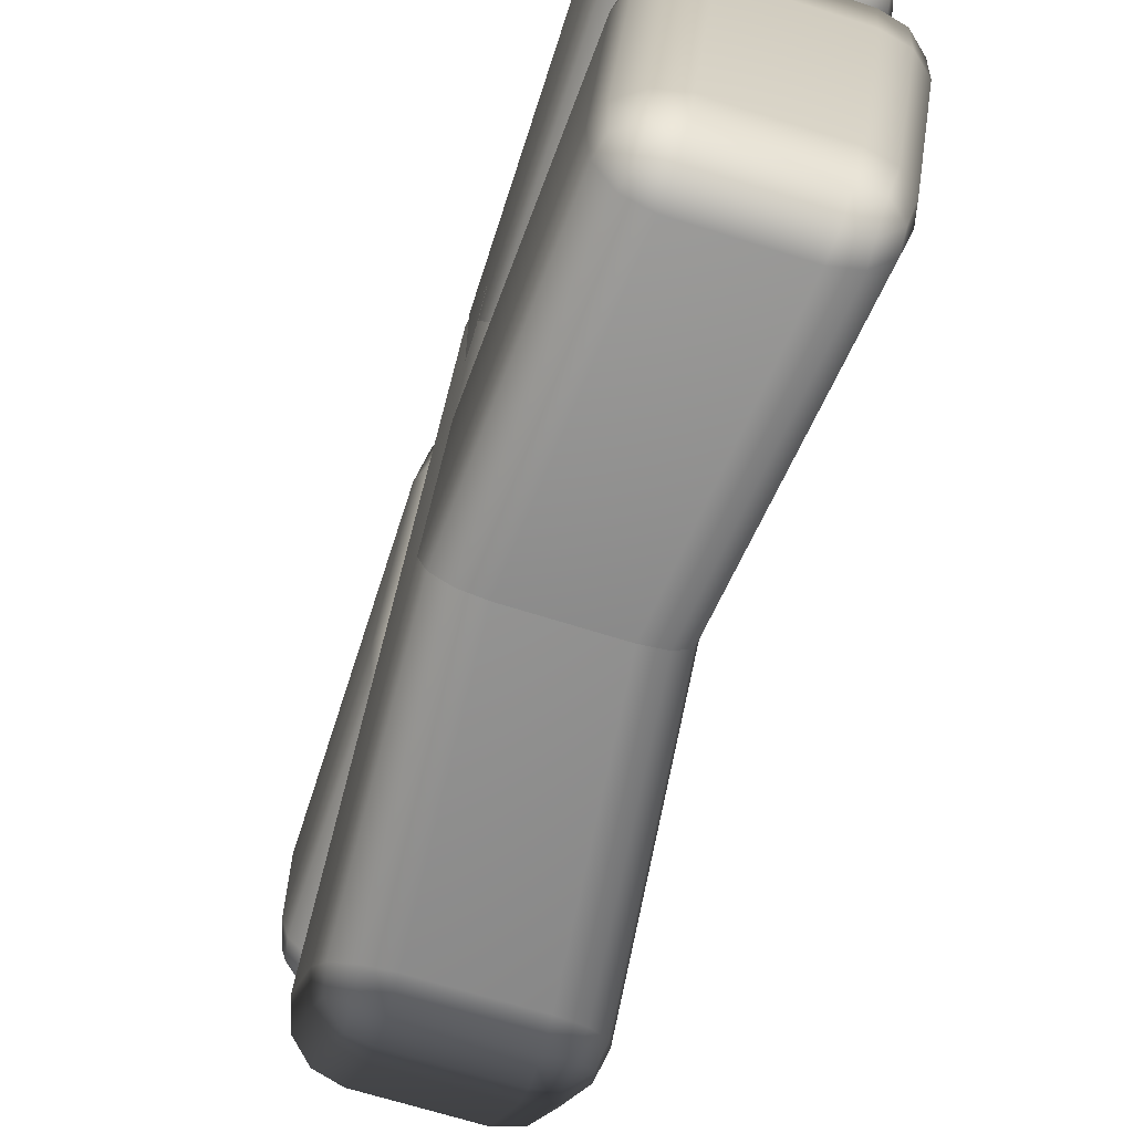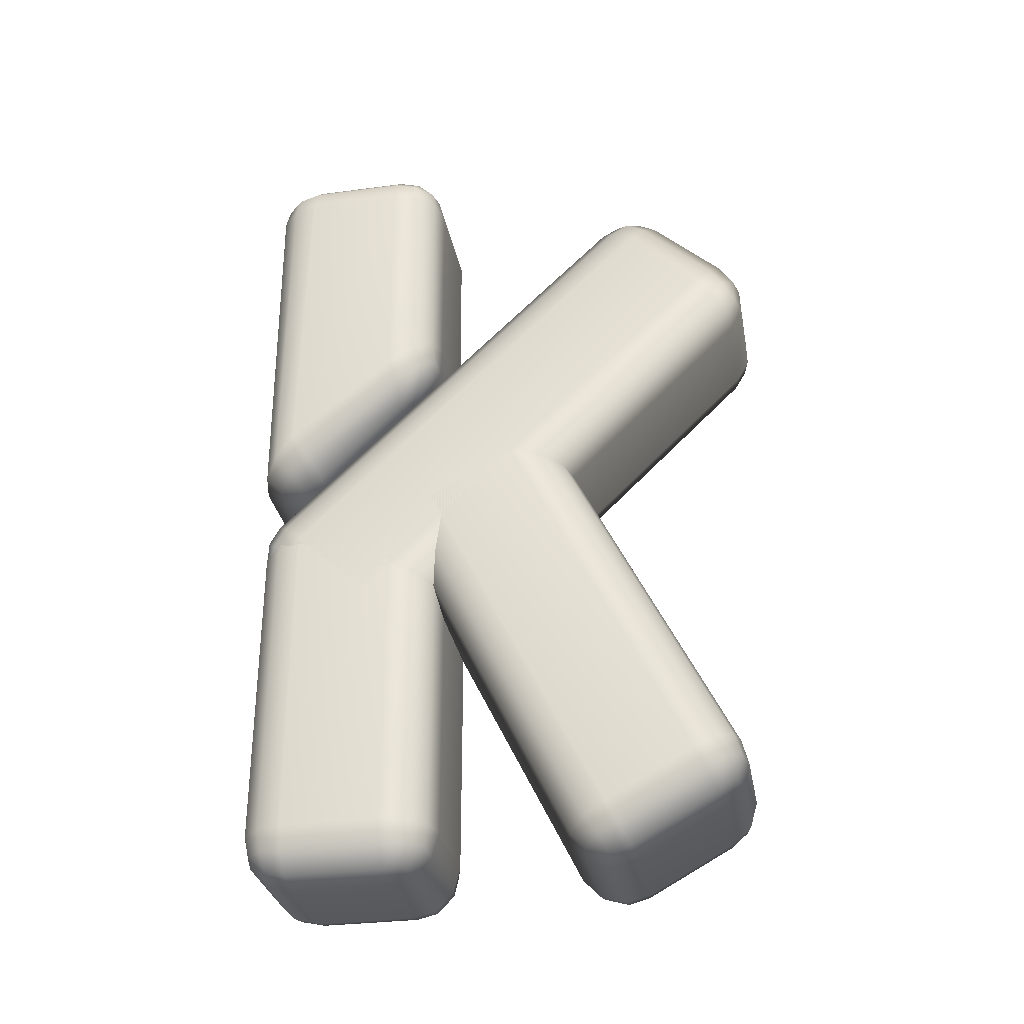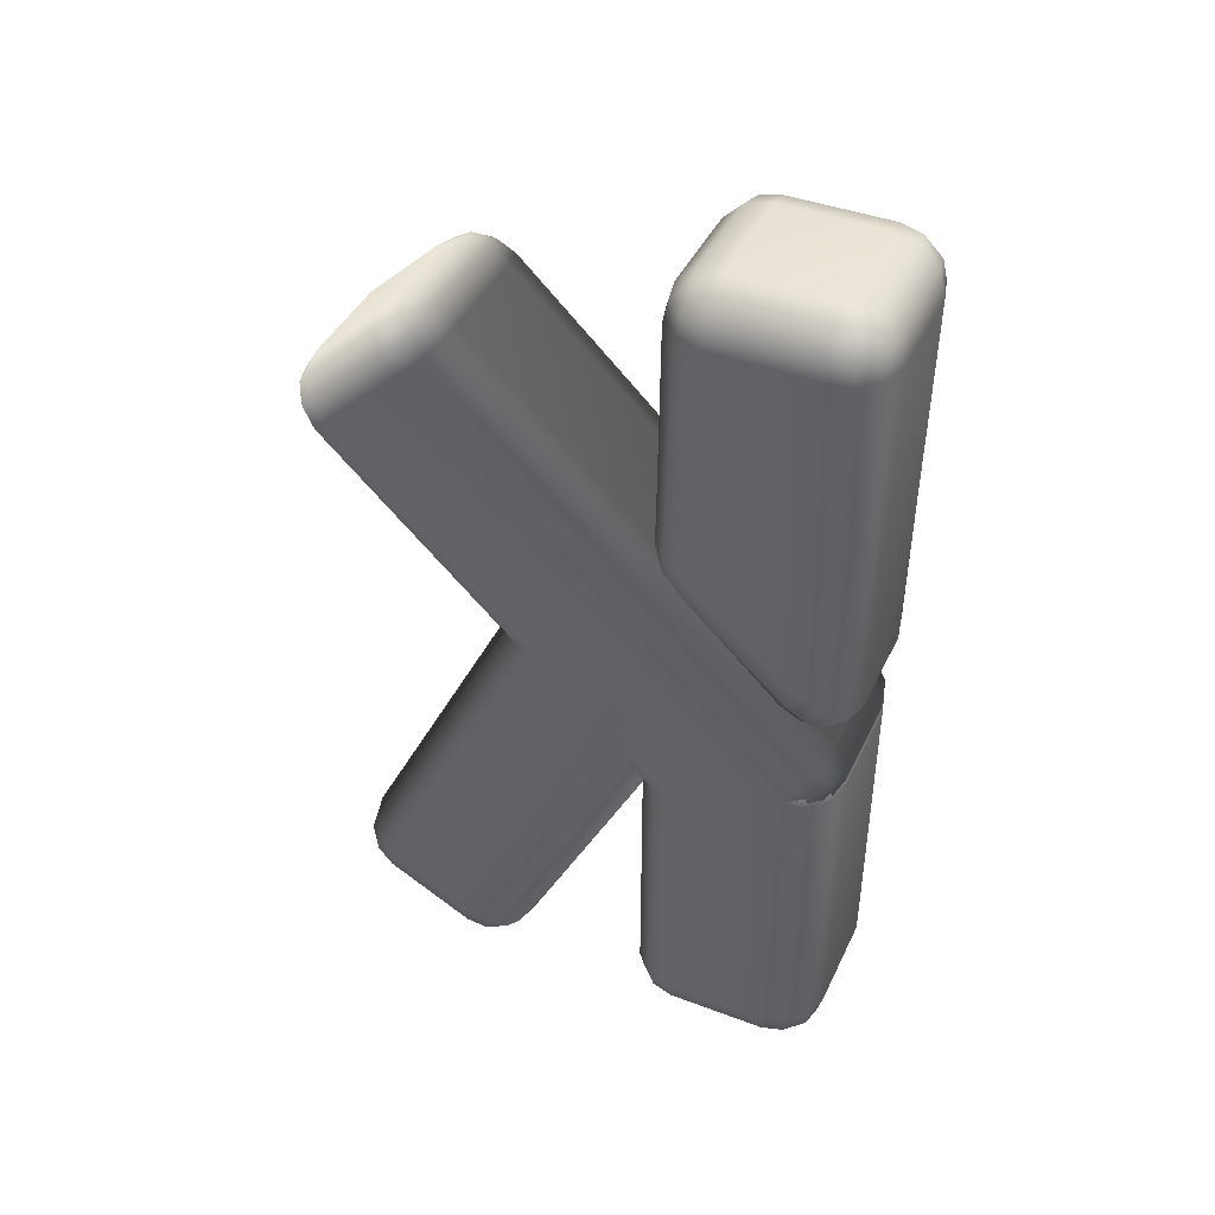
<metadata>
{"format":"obj","ext":"obj","renderer":"f3d","projection":"perspective","resolution":1024,"background":"white","views":[{"elev":-66.2,"azim":-17.8,"up":"+Z"},{"elev":-31.6,"azim":100.6,"up":"+Y"},{"elev":42.5,"azim":-65.8,"up":"+Y"}]}
</metadata>
<code>
g default
v -0.4665 1.935 0.1967
v -0.375 1.84 0.1349
v -0.25 1.806 0.1122
v -0.25 1.73 0.2344
v -0.25 1.745 0.369
v -0.25 1.845 0.4801
v -0.375 1.874 0.4535
v -0.4665 1.955 0.3806
v -0.5 2.065 0.2811
v 0.375 1.84 0.1349
v 0.4665 1.935 0.1967
v 0.5 2.065 0.2811
v 0.4665 1.955 0.3806
v 0.375 1.874 0.4535
v 0.25 1.845 0.4801
v 0.25 1.745 0.369
v 0.25 1.73 0.2344
v 0.25 1.806 0.1122
v -0.375 3.941 0.25
v -0.4665 3.85 0.25
v -0.5 3.725 0.25
v -0.4665 3.725 0.375
v -0.375 3.725 0.4665
v -0.25 3.725 0.5
v -0.25 3.85 0.4665
v -0.25 3.941 0.375
v -0.25 3.975 0.25
v 0.4665 3.85 0.25
v 0.375 3.941 0.25
v 0.25 3.975 0.25
v 0.25 3.941 0.375
v 0.25 3.85 0.4665
v 0.25 3.725 0.5
v 0.375 3.725 0.4665
v 0.4665 3.725 0.375
v 0.5 3.725 0.25
v -0.375 3.725 -0.4665
v -0.4665 3.725 -0.375
v -0.5 3.725 -0.25
v -0.4665 3.85 -0.25
v -0.375 3.941 -0.25
v -0.25 3.975 -0.25
v -0.25 3.941 -0.375
v -0.25 3.85 -0.4665
v -0.25 3.725 -0.5
v 0.4665 3.725 -0.375
v 0.375 3.725 -0.4665
v 0.25 3.725 -0.5
v 0.25 3.85 -0.4665
v 0.25 3.941 -0.375
v 0.25 3.975 -0.25
v 0.375 3.941 -0.25
v 0.4665 3.85 -0.25
v 0.5 3.725 -0.25
v -0.375 2.281 -0.299
v -0.4665 2.375 -0.293
v -0.5 2.505 -0.2564
v -0.4665 2.615 -0.3983
v -0.375 2.696 -0.4762
v -0.25 2.725 -0.5055
v -0.25 2.566 -0.5005
v -0.25 2.391 -0.3964
v -0.25 2.246 -0.2921
v 0.4665 2.375 -0.293
v 0.375 2.281 -0.299
v 0.25 2.246 -0.2921
v 0.25 2.391 -0.3964
v 0.25 2.566 -0.5005
v 0.25 2.725 -0.5055
v 0.375 2.696 -0.4762
v 0.4665 2.615 -0.3983
v 0.5 2.505 -0.2564
v -0.4477 1.858 0.2941
v -0.358 1.765 0.2336
v -0.358 1.779 0.3655
v 0.358 1.765 0.2336
v 0.4477 1.858 0.2941
v 0.358 1.779 0.3655
v -0.358 3.922 0.358
v -0.4477 3.833 0.358
v -0.358 3.833 0.4477
v 0.4477 3.833 0.358
v 0.358 3.922 0.358
v 0.358 3.833 0.4477
v -0.358 3.833 -0.4477
v -0.4477 3.833 -0.358
v -0.358 3.922 -0.358
v 0.4477 3.833 -0.358
v 0.358 3.833 -0.4477
v 0.358 3.922 -0.358
v -0.358 2.395 -0.4056
v -0.4477 2.488 -0.4139
v -0.358 2.567 -0.4884
v 0.4477 2.488 -0.4139
v 0.358 2.395 -0.4056
v 0.358 2.567 -0.4884
v -0.4665 1.302 0.2872
v -0.375 1.236 0.3505
v -0.25 1.212 0.3736
v -0.25 1.323 0.4407
v -0.25 1.452 0.4435
v -0.25 1.566 0.3812
v -0.375 1.542 0.357
v -0.4665 1.479 0.291
v -0.5 1.393 0.2007
v 0.375 1.236 0.3505
v 0.4665 1.302 0.2872
v 0.5 1.393 0.2007
v 0.4665 1.479 0.291
v 0.375 1.542 0.357
v 0.25 1.566 0.3812
v 0.25 1.452 0.4435
v 0.25 1.323 0.4407
v 0.25 1.212 0.3736
v -0.375 3.334 -1.788
v -0.4665 3.268 -1.725
v -0.5 3.178 -1.638
v -0.4665 3.264 -1.548
v -0.375 3.328 -1.482
v -0.25 3.351 -1.458
v -0.25 3.418 -1.568
v -0.25 3.421 -1.698
v -0.25 3.358 -1.811
v 0.4665 3.268 -1.725
v 0.375 3.334 -1.788
v 0.25 3.358 -1.811
v 0.25 3.421 -1.698
v 0.25 3.418 -1.568
v 0.25 3.351 -1.458
v 0.375 3.328 -1.482
v 0.4665 3.264 -1.548
v 0.5 3.178 -1.638
v -0.375 2.682 -2.156
v -0.4665 2.745 -2.089
v -0.5 2.832 -1.999
v -0.4665 2.922 -2.086
v -0.375 2.988 -2.149
v -0.25 3.012 -2.172
v -0.25 2.902 -2.239
v -0.25 2.772 -2.242
v -0.25 2.659 -2.18
v 0.4665 2.745 -2.089
v 0.375 2.682 -2.156
v 0.25 2.659 -2.18
v 0.25 2.772 -2.242
v 0.25 2.902 -2.239
v 0.25 3.012 -2.172
v 0.375 2.988 -2.149
v 0.4665 2.922 -2.086
v 0.5 2.832 -1.999
v -0.375 0.8905 -0.01062
v -0.4665 0.9565 -0.07391
v -0.5 1.047 -0.1604
v -0.4665 0.9603 -0.2506
v -0.375 0.897 -0.3167
v -0.25 0.8739 -0.3409
v -0.25 0.8068 -0.2302
v -0.25 0.804 -0.1009
v -0.25 0.8663 0.01255
v 0.4665 0.9565 -0.07391
v 0.375 0.8905 -0.01062
v 0.25 0.8663 0.01255
v 0.25 0.804 -0.1009
v 0.25 0.8068 -0.2302
v 0.25 0.8739 -0.3409
v 0.375 0.897 -0.3167
v 0.4665 0.9603 -0.2506
v 0.5 1.047 -0.1604
v -0.4477 1.389 0.3534
v -0.358 1.325 0.4155
v -0.358 1.451 0.4182
v 0.358 1.325 0.4155
v 0.4477 1.389 0.3534
v 0.358 1.451 0.4182
v -0.358 3.395 -1.697
v -0.4477 3.33 -1.635
v -0.358 3.392 -1.57
v 0.4477 3.33 -1.635
v 0.358 3.395 -1.697
v 0.358 3.392 -1.57
v -0.358 2.773 -2.217
v -0.4477 2.835 -2.152
v -0.358 2.9 -2.214
v 0.4477 2.835 -2.152
v 0.358 2.773 -2.217
v 0.358 2.9 -2.214
v -0.358 0.8293 -0.1016
v -0.4477 0.8941 -0.1637
v -0.358 0.832 -0.2284
v 0.4477 0.8941 -0.1637
v 0.358 0.8293 -0.1016
v 0.358 0.832 -0.2284
v -0.4665 -0.349 -1.475
v -0.375 -0.4292 -1.519
v -0.25 -0.4586 -1.535
v -0.25 -0.4894 -1.409
v -0.25 -0.4533 -1.285
v -0.25 -0.36 -1.195
v -0.375 -0.3438 -1.225
v -0.4665 -0.2997 -1.305
v -0.5 -0.2395 -1.414
v 0.375 -0.4292 -1.519
v 0.4665 -0.349 -1.475
v 0.5 -0.2395 -1.414
v 0.4665 -0.2997 -1.305
v 0.375 -0.3438 -1.225
v 0.25 -0.36 -1.195
v 0.25 -0.4533 -1.285
v 0.25 -0.4894 -1.409
v 0.25 -0.4586 -1.535
v -0.375 1.771 -0.4139
v -0.4665 1.691 -0.458
v -0.5 1.581 -0.5182
v -0.4665 1.521 -0.4087
v -0.375 1.477 -0.3285
v -0.25 1.461 -0.2992
v -0.25 1.586 -0.2683
v -0.25 1.711 -0.3044
v -0.25 1.8 -0.3978
v 0.4665 1.691 -0.458
v 0.375 1.771 -0.4139
v 0.25 1.8 -0.3978
v 0.25 1.711 -0.3044
v 0.25 1.586 -0.2683
v 0.25 1.461 -0.2992
v 0.375 1.477 -0.3285
v 0.4665 1.521 -0.4087
v 0.5 1.581 -0.5182
v -0.375 1.926 -1.146
v -0.4665 1.882 -1.066
v -0.5 1.822 -0.9564
v -0.4665 1.932 -0.8962
v -0.375 2.012 -0.8521
v -0.25 2.041 -0.8359
v -0.25 2.072 -0.9616
v -0.25 2.036 -1.086
v -0.25 1.943 -1.175
v 0.4665 1.882 -1.066
v 0.375 1.926 -1.146
v 0.25 1.943 -1.175
v 0.25 2.036 -1.086
v 0.25 2.072 -0.9616
v 0.25 2.041 -0.8359
v 0.375 2.012 -0.8521
v 0.4665 1.932 -0.8962
v 0.5 1.822 -0.9564
v -0.375 -0.1883 -1.957
v -0.4665 -0.1081 -1.913
v -0.5 0.001442 -1.853
v -0.4665 0.06167 -1.962
v -0.375 0.1058 -2.042
v -0.25 0.1219 -2.072
v -0.25 -0.003764 -2.103
v -0.25 -0.128 -2.066
v -0.25 -0.2176 -1.973
v 0.4665 -0.1081 -1.913
v 0.375 -0.1883 -1.957
v 0.25 -0.2176 -1.973
v 0.25 -0.128 -2.066
v 0.25 -0.003764 -2.103
v 0.25 0.1219 -2.072
v 0.375 0.1058 -2.042
v 0.4665 0.06167 -1.962
v 0.5 0.001442 -1.853
v -0.4477 -0.3862 -1.372
v -0.358 -0.4648 -1.415
v -0.358 -0.4294 -1.293
v 0.358 -0.4648 -1.415
v 0.4477 -0.3862 -1.372
v 0.358 -0.4294 -1.293
v -0.358 1.702 -0.3283
v -0.4477 1.624 -0.3715
v -0.358 1.58 -0.293
v 0.4477 1.624 -0.3715
v 0.358 1.702 -0.3283
v 0.358 1.58 -0.293
v -0.358 2.012 -1.078
v -0.4477 1.969 -0.999
v -0.358 2.047 -0.9558
v 0.4477 1.969 -0.999
v 0.358 2.012 -1.078
v 0.358 2.047 -0.9558
v -0.358 -0.1197 -2.042
v -0.4477 -0.04116 -1.999
v -0.358 0.002055 -2.078
v 0.4477 -0.04116 -1.999
v 0.358 -0.1197 -2.042
v 0.358 0.002055 -2.078
v -0.4665 -0.375 0.199
v -0.375 -0.4665 0.199
v -0.25 -0.5 0.199
v -0.25 -0.4665 0.324
v -0.25 -0.375 0.4155
v -0.25 -0.25 0.449
v -0.375 -0.25 0.4155
v -0.4665 -0.25 0.324
v -0.5 -0.25 0.199
v 0.375 -0.4665 0.199
v 0.4665 -0.375 0.199
v 0.5 -0.25 0.199
v 0.4665 -0.25 0.324
v 0.375 -0.25 0.4155
v 0.25 -0.25 0.449
v 0.25 -0.375 0.4155
v 0.25 -0.4665 0.324
v 0.25 -0.5 0.199
v -0.375 1.555 0.199
v -0.4665 1.464 0.199
v -0.5 1.339 0.199
v -0.4665 1.339 0.324
v -0.375 1.339 0.4155
v -0.25 1.339 0.449
v -0.25 1.464 0.4155
v -0.25 1.555 0.324
v -0.25 1.589 0.199
v 0.4665 1.464 0.199
v 0.375 1.555 0.199
v 0.25 1.589 0.199
v 0.25 1.555 0.324
v 0.25 1.464 0.4155
v 0.25 1.339 0.449
v 0.375 1.339 0.4155
v 0.4665 1.339 0.324
v 0.5 1.339 0.199
v -0.375 1.339 -0.5175
v -0.4665 1.339 -0.426
v -0.5 1.339 -0.301
v -0.4665 1.464 -0.301
v -0.375 1.555 -0.301
v -0.25 1.589 -0.301
v -0.25 1.555 -0.426
v -0.25 1.464 -0.5175
v -0.25 1.339 -0.551
v 0.4665 1.339 -0.426
v 0.375 1.339 -0.5175
v 0.25 1.339 -0.551
v 0.25 1.464 -0.5175
v 0.25 1.555 -0.426
v 0.25 1.589 -0.301
v 0.375 1.555 -0.301
v 0.4665 1.464 -0.301
v 0.5 1.339 -0.301
v -0.375 -0.4665 -0.301
v -0.4665 -0.375 -0.301
v -0.5 -0.25 -0.301
v -0.4665 -0.25 -0.426
v -0.375 -0.25 -0.5175
v -0.25 -0.25 -0.551
v -0.25 -0.375 -0.5175
v -0.25 -0.4665 -0.426
v -0.25 -0.5 -0.301
v 0.4665 -0.375 -0.301
v 0.375 -0.4665 -0.301
v 0.25 -0.5 -0.301
v 0.25 -0.4665 -0.426
v 0.25 -0.375 -0.5175
v 0.25 -0.25 -0.551
v 0.375 -0.25 -0.5175
v 0.4665 -0.25 -0.426
v 0.5 -0.25 -0.301
v -0.4477 -0.358 0.307
v -0.358 -0.4477 0.307
v -0.358 -0.358 0.3967
v 0.358 -0.4477 0.307
v 0.4477 -0.358 0.307
v 0.358 -0.358 0.3967
v -0.358 1.536 0.307
v -0.4477 1.447 0.307
v -0.358 1.447 0.3967
v 0.4477 1.447 0.307
v 0.358 1.536 0.307
v 0.358 1.447 0.3967
v -0.358 1.447 -0.4987
v -0.4477 1.447 -0.409
v -0.358 1.536 -0.409
v 0.4477 1.447 -0.409
v 0.358 1.447 -0.4987
v 0.358 1.536 -0.409
v -0.358 -0.4477 -0.409
v -0.4477 -0.358 -0.409
v -0.358 -0.358 -0.4987
v 0.4477 -0.358 -0.409
v 0.358 -0.4477 -0.409
v 0.358 -0.358 -0.4987
g pCube4
f 3 2 55 63
f 2 1 56 55
f 1 9 57 56
f 6 5 16 15
f 5 4 17 16
f 4 3 18 17
f 9 8 22 21
f 8 7 23 22
f 7 6 24 23
f 12 11 64 72
f 11 10 65 64
f 10 18 66 65
f 15 14 34 33
f 14 13 35 34
f 13 12 36 35
f 21 20 40 39
f 20 19 41 40
f 19 27 42 41
f 27 26 31 30
f 26 25 32 31
f 25 24 33 32
f 30 29 52 51
f 29 28 53 52
f 28 36 54 53
f 39 38 58 57
f 38 37 59 58
f 37 45 60 59
f 45 44 49 48
f 44 43 50 49
f 43 42 51 50
f 48 47 70 69
f 47 46 71 70
f 46 54 72 71
f 63 62 67 66
f 62 61 68 67
f 61 60 69 68
f 6 15 33 24
f 27 30 51 42
f 45 48 69 60
f 63 66 18 3
f 12 72 54 36
f 57 9 21 39
f 8 9 1 73
f 73 1 2 74
f 2 3 4 74
f 74 4 5 75
f 5 6 7 75
f 75 7 8 73
f 73 74 75
f 17 18 10 76
f 76 10 11 77
f 11 12 13 77
f 77 13 14 78
f 14 15 16 78
f 78 16 17 76
f 76 77 78
f 26 27 19 79
f 79 19 20 80
f 20 21 22 80
f 80 22 23 81
f 23 24 25 81
f 81 25 26 79
f 79 80 81
f 35 36 28 82
f 82 28 29 83
f 29 30 31 83
f 83 31 32 84
f 32 33 34 84
f 84 34 35 82
f 82 83 84
f 44 45 37 85
f 85 37 38 86
f 38 39 40 86
f 86 40 41 87
f 41 42 43 87
f 87 43 44 85
f 85 86 87
f 53 54 46 88
f 88 46 47 89
f 47 48 49 89
f 89 49 50 90
f 50 51 52 90
f 90 52 53 88
f 88 89 90
f 62 63 55 91
f 91 55 56 92
f 56 57 58 92
f 92 58 59 93
f 59 60 61 93
f 93 61 62 91
f 91 92 93
f 71 72 64 94
f 94 64 65 95
f 65 66 67 95
f 95 67 68 96
f 68 69 70 96
f 96 70 71 94
f 94 95 96
f 99 98 151 159
f 98 97 152 151
f 97 105 153 152
f 102 101 112 111
f 101 100 113 112
f 100 99 114 113
f 105 104 118 117
f 104 103 119 118
f 103 102 120 119
f 108 107 160 168
f 107 106 161 160
f 106 114 162 161
f 111 110 130 129
f 110 109 131 130
f 109 108 132 131
f 117 116 136 135
f 116 115 137 136
f 115 123 138 137
f 123 122 127 126
f 122 121 128 127
f 121 120 129 128
f 126 125 148 147
f 125 124 149 148
f 124 132 150 149
f 135 134 154 153
f 134 133 155 154
f 133 141 156 155
f 141 140 145 144
f 140 139 146 145
f 139 138 147 146
f 144 143 166 165
f 143 142 167 166
f 142 150 168 167
f 159 158 163 162
f 158 157 164 163
f 157 156 165 164
f 102 111 129 120
f 123 126 147 138
f 141 144 165 156
f 159 162 114 99
f 108 168 150 132
f 153 105 117 135
f 104 105 97 169
f 169 97 98 170
f 98 99 100 170
f 170 100 101 171
f 101 102 103 171
f 171 103 104 169
f 169 170 171
f 113 114 106 172
f 172 106 107 173
f 107 108 109 173
f 173 109 110 174
f 110 111 112 174
f 174 112 113 172
f 172 173 174
f 122 123 115 175
f 175 115 116 176
f 116 117 118 176
f 176 118 119 177
f 119 120 121 177
f 177 121 122 175
f 175 176 177
f 131 132 124 178
f 178 124 125 179
f 125 126 127 179
f 179 127 128 180
f 128 129 130 180
f 180 130 131 178
f 178 179 180
f 140 141 133 181
f 181 133 134 182
f 134 135 136 182
f 182 136 137 183
f 137 138 139 183
f 183 139 140 181
f 181 182 183
f 149 150 142 184
f 184 142 143 185
f 143 144 145 185
f 185 145 146 186
f 146 147 148 186
f 186 148 149 184
f 184 185 186
f 158 159 151 187
f 187 151 152 188
f 152 153 154 188
f 188 154 155 189
f 155 156 157 189
f 189 157 158 187
f 187 188 189
f 167 168 160 190
f 190 160 161 191
f 161 162 163 191
f 191 163 164 192
f 164 165 166 192
f 192 166 167 190
f 190 191 192
f 195 194 247 255
f 194 193 248 247
f 193 201 249 248
f 198 197 208 207
f 197 196 209 208
f 196 195 210 209
f 201 200 214 213
f 200 199 215 214
f 199 198 216 215
f 204 203 256 264
f 203 202 257 256
f 202 210 258 257
f 207 206 226 225
f 206 205 227 226
f 205 204 228 227
f 213 212 232 231
f 212 211 233 232
f 211 219 234 233
f 219 218 223 222
f 218 217 224 223
f 217 216 225 224
f 222 221 244 243
f 221 220 245 244
f 220 228 246 245
f 231 230 250 249
f 230 229 251 250
f 229 237 252 251
f 237 236 241 240
f 236 235 242 241
f 235 234 243 242
f 240 239 262 261
f 239 238 263 262
f 238 246 264 263
f 255 254 259 258
f 254 253 260 259
f 253 252 261 260
f 198 207 225 216
f 219 222 243 234
f 237 240 261 252
f 255 258 210 195
f 204 264 246 228
f 249 201 213 231
f 200 201 193 265
f 265 193 194 266
f 194 195 196 266
f 266 196 197 267
f 197 198 199 267
f 267 199 200 265
f 265 266 267
f 209 210 202 268
f 268 202 203 269
f 203 204 205 269
f 269 205 206 270
f 206 207 208 270
f 270 208 209 268
f 268 269 270
f 218 219 211 271
f 271 211 212 272
f 212 213 214 272
f 272 214 215 273
f 215 216 217 273
f 273 217 218 271
f 271 272 273
f 227 228 220 274
f 274 220 221 275
f 221 222 223 275
f 275 223 224 276
f 224 225 226 276
f 276 226 227 274
f 274 275 276
f 236 237 229 277
f 277 229 230 278
f 230 231 232 278
f 278 232 233 279
f 233 234 235 279
f 279 235 236 277
f 277 278 279
f 245 246 238 280
f 280 238 239 281
f 239 240 241 281
f 281 241 242 282
f 242 243 244 282
f 282 244 245 280
f 280 281 282
f 254 255 247 283
f 283 247 248 284
f 248 249 250 284
f 284 250 251 285
f 251 252 253 285
f 285 253 254 283
f 283 284 285
f 263 264 256 286
f 286 256 257 287
f 257 258 259 287
f 287 259 260 288
f 260 261 262 288
f 288 262 263 286
f 286 287 288
f 291 290 343 351
f 290 289 344 343
f 289 297 345 344
f 294 293 304 303
f 293 292 305 304
f 292 291 306 305
f 297 296 310 309
f 296 295 311 310
f 295 294 312 311
f 300 299 352 360
f 299 298 353 352
f 298 306 354 353
f 303 302 322 321
f 302 301 323 322
f 301 300 324 323
f 309 308 328 327
f 308 307 329 328
f 307 315 330 329
f 315 314 319 318
f 314 313 320 319
f 313 312 321 320
f 318 317 340 339
f 317 316 341 340
f 316 324 342 341
f 327 326 346 345
f 326 325 347 346
f 325 333 348 347
f 333 332 337 336
f 332 331 338 337
f 331 330 339 338
f 336 335 358 357
f 335 334 359 358
f 334 342 360 359
f 351 350 355 354
f 350 349 356 355
f 349 348 357 356
f 294 303 321 312
f 315 318 339 330
f 333 336 357 348
f 351 354 306 291
f 300 360 342 324
f 345 297 309 327
f 296 297 289 361
f 361 289 290 362
f 290 291 292 362
f 362 292 293 363
f 293 294 295 363
f 363 295 296 361
f 361 362 363
f 305 306 298 364
f 364 298 299 365
f 299 300 301 365
f 365 301 302 366
f 302 303 304 366
f 366 304 305 364
f 364 365 366
f 314 315 307 367
f 367 307 308 368
f 308 309 310 368
f 368 310 311 369
f 311 312 313 369
f 369 313 314 367
f 367 368 369
f 323 324 316 370
f 370 316 317 371
f 317 318 319 371
f 371 319 320 372
f 320 321 322 372
f 372 322 323 370
f 370 371 372
f 332 333 325 373
f 373 325 326 374
f 326 327 328 374
f 374 328 329 375
f 329 330 331 375
f 375 331 332 373
f 373 374 375
f 341 342 334 376
f 376 334 335 377
f 335 336 337 377
f 377 337 338 378
f 338 339 340 378
f 378 340 341 376
f 376 377 378
f 350 351 343 379
f 379 343 344 380
f 344 345 346 380
f 380 346 347 381
f 347 348 349 381
f 381 349 350 379
f 379 380 381
f 359 360 352 382
f 382 352 353 383
f 353 354 355 383
f 383 355 356 384
f 356 357 358 384
f 384 358 359 382
f 382 383 384

</code>
